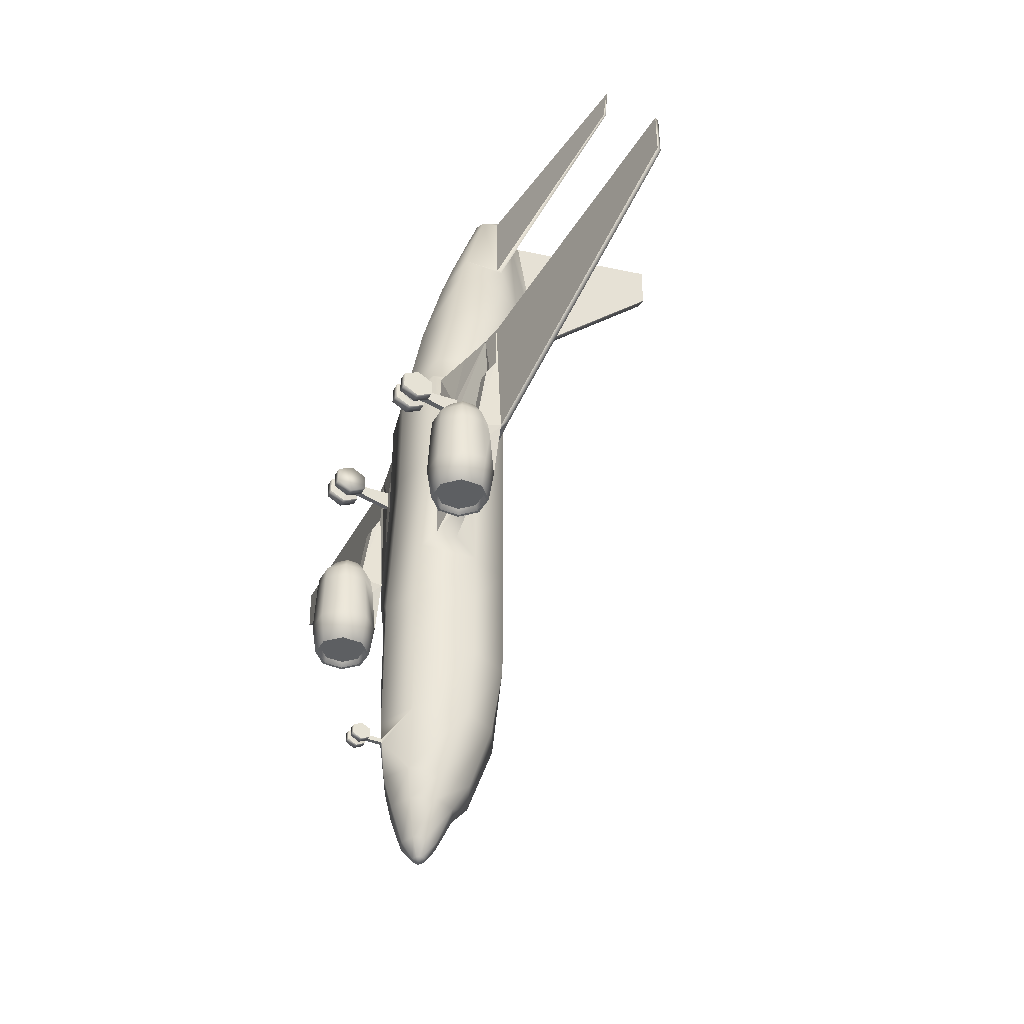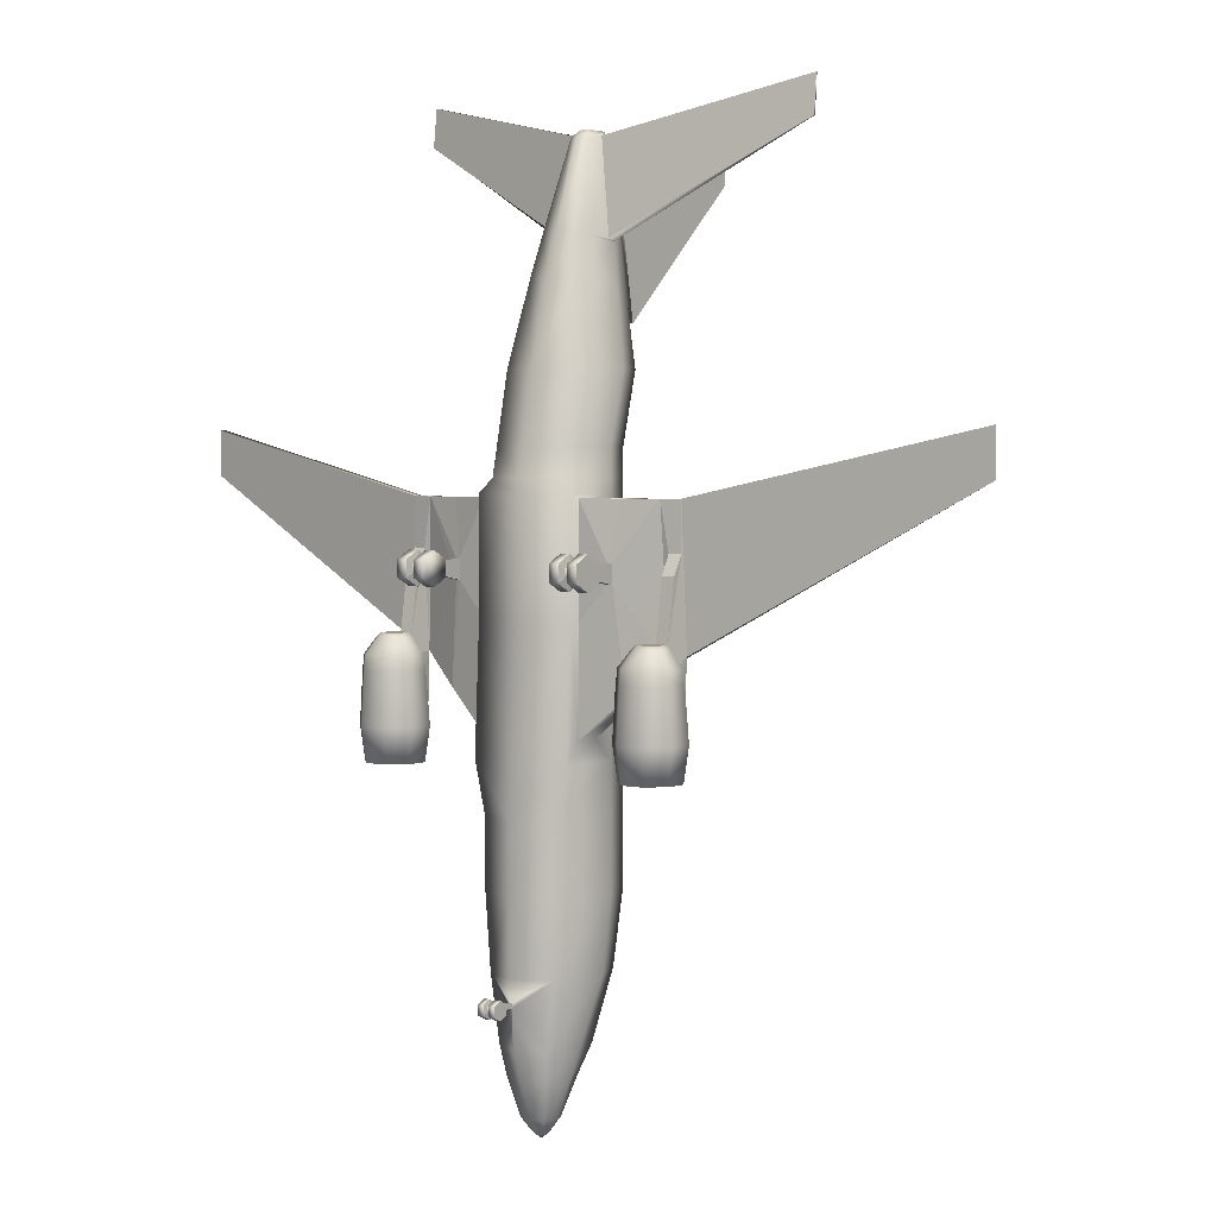
<metadata>
{"format":"obj","ext":"obj","renderer":"f3d","projection":"perspective","resolution":1024,"background":"white","views":[{"elev":-39.7,"azim":63.2,"up":"+Z"},{"elev":3.1,"azim":37.4,"up":"+Z"}]}
</metadata>
<code>
o B732_Circle.018
v -0.09407 0.2939 -12.15
v -0.09407 0.577 -12.3
v -0.09407 0.577 -12.59
v -0.09407 0.2939 -12.74
v -0.09407 0.01074 -12.59
v -0.09407 0.01074 -12.3
v -1.84 3.43 -5.505
v -1.301 4.715 -5.505
v -1.684 1.566 -5.505
v -1.84 3.43 2.173
v -1.301 4.715 2.173
v -1.684 1.779 2.173
v -1.84 4.019 5.73
v -1.301 5.304 5.73
v -1.301 2.601 5.73
v -1.178 4.604 8.127
v -0.8753 5.48 7.654
v -0.8753 3.148 8.374
v -0.9033 4.861 9.392
v -0.6811 3.471 9.622
v -0.4041 4.988 12.64
v -0.3277 5.457 11.8
v -0.3113 4.323 12.44
v -0.2196 4.698 12.67
v -0.1553 4.852 12.67
v -0.1553 4.545 12.67
v -1.84 3.43 -9.357
v -1.301 4.715 -9.357
v -1.301 1.565 -9.357
v -1.652 3.306 -11.66
v -1.168 4.416 -11.68
v -1.168 1.632 -11.68
v -1.247 2.757 -13.75
v -0.8821 3.784 -13.83
v -0.8821 1.68 -13.75
v -1.022 2.563 -14.72
v -0.7229 3.294 -14.72
v -0.7229 1.833 -14.72
v -0.2344 2.506 -16.38
v -0.1658 2.656 -16.38
v -0.1658 2.356 -16.38
v -1.81 2.735 -4.824
v -1.751 2.038 -4.824
v -1.81 2.735 2.03
v -1.751 2.038 2.03
v -5.197 3 -2.224
v -4.97 2.799 -2.346
v -4.88 2.969 2.042
v -4.88 2.66 2.042
v -14.07 3.93 2.59
v -14.15 3.77 2.59
v -14.06 3.915 4.037
v -14.14 3.755 4.037
v -0.1726 6.687 7.16
v -0.1726 5.9 11.84
v -0.1607 11.43 11.56
v -0.1607 11.43 13.06
v -0.9255 4.809 9.445
v -0.8165 4.669 9.518
v -0.4272 4.942 12.53
v -0.4028 4.867 12.51
v -7.005 6.067 12.74
v -7.005 5.984 12.73
v -7.005 6.164 13.96
v -7.005 6.122 13.95
v -5.114 2.48 -4.697
v -4.276 2.48 -4.697
v -3.683 1.894 -4.697
v -3.683 1.067 -4.697
v -4.276 0.4811 -4.697
v -5.114 0.4811 -4.697
v -5.706 1.067 -4.697
v -5.706 1.894 -4.697
v -5.053 2.336 -5.784
v -4.336 2.336 -5.784
v -3.829 1.835 -5.784
v -3.829 1.126 -5.784
v -4.336 0.6252 -5.784
v -5.053 0.6252 -5.784
v -5.56 1.126 -5.784
v -5.56 1.835 -5.784
v -5.071 2.351 -3.05
v -4.318 2.351 -3.05
v -3.786 1.825 -3.05
v -3.786 1.082 -3.05
v -4.318 0.5558 -3.05
v -5.071 0.5558 -3.05
v -5.603 1.082 -3.05
v -5.603 1.825 -3.05
v -5.046 2.276 -2.587
v -4.343 2.276 -2.587
v -3.845 1.785 -2.587
v -3.845 1.09 -2.587
v -4.343 0.5981 -2.587
v -5.046 0.5981 -2.587
v -5.544 1.09 -2.587
v -5.544 1.785 -2.587
v -4.903 1.984 -2.073
v -4.487 1.984 -2.073
v -4.193 1.694 -2.073
v -4.193 1.283 -2.073
v -4.487 0.9923 -2.073
v -4.903 0.9923 -2.073
v -5.197 1.283 -2.073
v -5.197 1.694 -2.073
v -4.856 1.874 -1.965
v -4.533 1.874 -1.965
v -4.304 1.648 -1.965
v -4.304 1.329 -1.965
v -4.533 1.103 -1.965
v -4.856 1.103 -1.965
v -5.085 1.329 -1.965
v -5.085 1.648 -1.965
v -4.419 2.729 -2.552
v -4.488 2.596 0.5064
v -4.901 2.637 0.5064
v -4.487 2.282 -0.09715
v -4.903 2.273 -0.09715
v -4.277 2.954 2.03
v -4.277 2.957 -2.698
v -4.213 2.566 2.03
v -5.019 2.255 -5.784
v -4.37 2.255 -5.784
v -3.911 1.801 -5.784
v -3.911 1.16 -5.784
v -4.37 0.706 -5.784
v -5.019 0.706 -5.784
v -5.479 1.16 -5.784
v -5.479 1.801 -5.784
v -4.993 2.193 -5.582
v -4.396 2.193 -5.582
v -3.974 1.775 -5.582
v -3.974 1.186 -5.582
v -4.396 0.7685 -5.582
v -4.993 0.7685 -5.582
v -5.415 1.186 -5.582
v -5.415 1.775 -5.582
v -0.2982 0.2939 -12.15
v -0.2982 0.577 -12.3
v -0.2982 0.577 -12.59
v -0.2982 0.2939 -12.74
v -0.2982 0.01074 -12.59
v -0.2982 0.01074 -12.3
v -0.06754 0.2939 -12.3
v -0.06754 0.4352 -12.37
v -0.06754 0.4352 -12.52
v -0.06754 0.2939 -12.59
v -0.06754 0.1525 -12.52
v -0.06754 0.1525 -12.37
v -3.228 2.845 -3.636
v -3.04 2.326 2.03
v -3.197 2.342 -3.572
v -3.203 2.845 2.03
v -2.706 2.114 0.2295
v -2.706 2.114 -0.3896
v -2.671 0.2599 0.1289
v -2.671 0.2599 -0.1346
v -2.671 0.5133 -0.2663
v -2.671 0.7668 -0.1346
v -2.671 0.7668 0.1289
v -2.671 0.5133 0.2606
v -2.299 0.005567 0.2611
v -2.299 0.005567 -0.2668
v -2.299 0.5133 -0.5307
v -2.299 1.021 -0.2668
v -2.299 1.021 0.2611
v -2.299 0.5133 0.525
v -2.628 0.005567 0.2611
v -2.628 0.005567 -0.2668
v -2.628 0.5133 -0.5307
v -2.628 1.021 -0.2668
v -2.628 1.021 0.2611
v -2.628 0.5133 0.525
v -2.868 2.147 0.2295
v -2.868 2.147 -0.3896
v -2.888 0.2599 0.1289
v -2.888 0.2599 -0.1346
v -2.888 0.5133 -0.2663
v -2.888 0.7668 -0.1346
v -1.684 1.756 -1.578
v -1.751 2.038 -1.479
v -2.888 0.7668 0.1289
v -2.888 0.5133 0.2606
v -3.26 0.005567 0.2611
v -3.26 0.005567 -0.2668
v -3.26 0.5133 -0.5307
v -3.26 1.021 -0.2668
v -3.26 1.021 0.2611
v -3.26 0.5133 0.525
v -2.931 0.005567 0.2611
v -2.931 0.005567 -0.2668
v -2.931 0.5133 -0.5307
v -2.931 1.021 -0.2668
v -2.931 1.021 0.2611
v -2.931 0.5133 0.525
v -1.84 3.43 2.584
v -1.301 4.715 2.584
v -1.301 1.927 2.584
v -1.301 4.715 -7.189
v -1.84 3.43 -7.189
v -1.301 1.565 -7.189
v -0.4378 2.094 -15.9
v -0.4378 2.886 -15.9
v -0.6192 2.49 -15.9
v -1.301 4.715 3.473
v -1.84 3.43 3.473
v -1.301 2.12 3.473
v -0.06754 1.086 -12.37
v -0.06754 1.097 -12.52
v 0.09407 0.2939 -12.15
v 0.09407 0.577 -12.3
v 0.09407 0.577 -12.59
v 0.09407 0.2939 -12.74
v 0.09407 0.01074 -12.59
v 0.09407 0.01074 -12.3
v 1.84 3.43 -5.505
v 1.301 4.715 -5.505
v 1.684 1.566 -5.505
v 1.84 3.43 2.173
v 1.301 4.715 2.173
v 1.684 1.779 2.173
v 1.84 4.019 5.73
v 1.301 5.304 5.73
v 1.301 2.601 5.73
v 1.178 4.604 8.127
v 0.8753 5.48 7.654
v 0.8753 3.148 8.374
v 0.9033 4.861 9.392
v 0.6811 3.471 9.622
v 0.4041 4.988 12.64
v 0.3277 5.457 11.8
v 0.3113 4.323 12.44
v 0.2196 4.698 12.67
v 0.1553 4.852 12.67
v 0.1553 4.545 12.67
v 1.84 3.43 -9.357
v 1.301 4.715 -9.357
v 1.301 1.565 -9.357
v 1.652 3.306 -11.66
v 1.168 4.416 -11.68
v 1.168 1.632 -11.68
v 1.247 2.757 -13.75
v 0.8821 3.784 -13.83
v 0.8821 1.68 -13.75
v 1.022 2.563 -14.72
v 0.7229 3.294 -14.72
v 0.7229 1.833 -14.72
v 0.2344 2.506 -16.38
v 0.1658 2.656 -16.38
v 0.1658 2.356 -16.38
v 1.81 2.735 -4.824
v 1.751 2.038 -4.824
v 1.81 2.735 2.03
v 1.751 2.038 2.03
v 5.197 3 -2.224
v 4.97 2.799 -2.346
v 4.88 2.969 2.042
v 4.88 2.66 2.042
v 14.07 3.93 2.59
v 14.15 3.77 2.59
v 14.06 3.915 4.037
v 14.14 3.755 4.037
v 0.1726 6.687 7.16
v 0.1726 5.9 11.84
v 0.1607 11.43 11.56
v 0.1607 11.43 13.06
v 0.9255 4.809 9.445
v 0.8165 4.669 9.518
v 0.4272 4.942 12.53
v 0.4028 4.867 12.51
v 7.005 6.067 12.74
v 7.005 5.984 12.73
v 7.005 6.164 13.96
v 7.005 6.122 13.95
v 5.114 2.48 -4.697
v 4.276 2.48 -4.697
v 3.683 1.894 -4.697
v 3.683 1.067 -4.697
v 4.276 0.4811 -4.697
v 5.114 0.4811 -4.697
v 5.706 1.067 -4.697
v 5.706 1.894 -4.697
v 5.053 2.336 -5.784
v 4.336 2.336 -5.784
v 3.829 1.835 -5.784
v 3.829 1.126 -5.784
v 4.336 0.6252 -5.784
v 5.053 0.6252 -5.784
v 5.56 1.126 -5.784
v 5.56 1.835 -5.784
v 5.071 2.351 -3.05
v 4.318 2.351 -3.05
v 3.786 1.825 -3.05
v 3.786 1.082 -3.05
v 4.318 0.5558 -3.05
v 5.071 0.5558 -3.05
v 5.603 1.082 -3.05
v 5.603 1.825 -3.05
v 5.046 2.276 -2.587
v 4.343 2.276 -2.587
v 3.845 1.785 -2.587
v 3.845 1.09 -2.587
v 4.343 0.5981 -2.587
v 5.046 0.5981 -2.587
v 5.544 1.09 -2.587
v 5.544 1.785 -2.587
v 4.903 1.984 -2.073
v 4.487 1.984 -2.073
v 4.193 1.694 -2.073
v 4.193 1.283 -2.073
v 4.487 0.9923 -2.073
v 4.903 0.9923 -2.073
v 5.197 1.283 -2.073
v 5.197 1.694 -2.073
v 4.856 1.874 -1.965
v 4.533 1.874 -1.965
v 4.304 1.648 -1.965
v 4.304 1.329 -1.965
v 4.533 1.103 -1.965
v 4.856 1.103 -1.965
v 5.085 1.329 -1.965
v 5.085 1.648 -1.965
v 4.419 2.729 -2.552
v 4.488 2.596 0.5064
v 4.901 2.637 0.5064
v 4.487 2.282 -0.09715
v 4.903 2.273 -0.09715
v 4.277 2.954 2.03
v 4.277 2.957 -2.698
v 4.213 2.566 2.03
v 5.019 2.255 -5.784
v 4.37 2.255 -5.784
v 3.911 1.801 -5.784
v 3.911 1.16 -5.784
v 4.37 0.706 -5.784
v 5.019 0.706 -5.784
v 5.479 1.16 -5.784
v 5.479 1.801 -5.784
v 4.993 2.193 -5.582
v 4.396 2.193 -5.582
v 3.974 1.775 -5.582
v 3.974 1.186 -5.582
v 4.396 0.7685 -5.582
v 4.993 0.7685 -5.582
v 5.415 1.186 -5.582
v 5.415 1.775 -5.582
v 0.2982 0.2939 -12.15
v 0.2982 0.577 -12.3
v 0.2982 0.577 -12.59
v 0.2982 0.2939 -12.74
v 0.2982 0.01074 -12.59
v 0.2982 0.01074 -12.3
v 0.06754 0.2939 -12.3
v 0.06754 0.4352 -12.37
v 0.06754 0.4352 -12.52
v 0.06754 0.2939 -12.59
v 0.06754 0.1525 -12.52
v 0.06754 0.1525 -12.37
v 0 5.247 -5.505
v 0 1.175 -5.505
v 0 5.247 2.173
v 0 1.388 2.173
v 0 5.609 5.173
v 0 2.069 5.73
v 0 6.298 6.43
v 0 2.791 8.395
v 0 3.193 9.638
v 0 5.484 12.01
v 0 4.196 12.44
v 0 4.915 12.67
v 0 4.481 12.67
v 0 5.247 -9.357
v 0 1.073 -9.357
v 0 4.993 -11.68
v 0 1.055 -11.68
v 0 4.127 -14.11
v 0 1.235 -13.75
v 0 3.596 -14.72
v 0 1.53 -14.72
v 0 2.718 -16.38
v 0 2.294 -16.38
v 0 6.687 7.16
v 0 5.9 11.84
v 0 11.43 11.56
v 0 11.43 13.06
v 0 0.2939 -12.3
v 0 0.4352 -12.37
v 0 0.4352 -12.52
v 0 0.2939 -12.59
v 0 0.1525 -12.52
v 0 0.1525 -12.37
v 3.228 2.845 -3.636
v 3.04 2.326 2.03
v 3.197 2.342 -3.572
v 3.203 2.845 2.03
v 2.706 2.114 0.2295
v 2.706 2.114 -0.3896
v 2.671 0.2599 0.1289
v 2.671 0.2599 -0.1346
v 2.671 0.5133 -0.2663
v 2.671 0.7668 -0.1346
v 2.671 0.7668 0.1289
v 2.671 0.5133 0.2606
v 2.299 0.005567 0.2611
v 2.299 0.005567 -0.2668
v 2.299 0.5133 -0.5307
v 2.299 1.021 -0.2668
v 2.299 1.021 0.2611
v 2.299 0.5133 0.525
v 2.628 0.005567 0.2611
v 2.628 0.005567 -0.2668
v 2.628 0.5133 -0.5307
v 2.628 1.021 -0.2668
v 2.628 1.021 0.2611
v 2.628 0.5133 0.525
v 2.868 2.147 0.2295
v 2.868 2.147 -0.3896
v 2.888 0.2599 0.1289
v 2.888 0.2599 -0.1346
v 2.888 0.5133 -0.2663
v 2.888 0.7668 -0.1346
v 0 1.365 -1.578
v 1.684 1.756 -1.578
v 1.751 2.038 -1.479
v 2.888 0.7668 0.1289
v 2.888 0.5133 0.2606
v 3.26 0.005567 0.2611
v 3.26 0.005567 -0.2668
v 3.26 0.5133 -0.5307
v 3.26 1.021 -0.2668
v 3.26 1.021 0.2611
v 3.26 0.5133 0.525
v 2.931 0.005567 0.2611
v 2.931 0.005567 -0.2668
v 2.931 0.5133 -0.5307
v 2.931 1.021 -0.2668
v 2.931 1.021 0.2611
v 2.931 0.5133 0.525
v 0 5.247 2.584
v 1.84 3.43 2.584
v 1.301 4.715 2.584
v 1.301 1.927 2.584
v 0 1.46 2.584
v 1.301 4.715 -7.189
v 1.84 3.43 -7.189
v 1.301 1.565 -7.189
v 0 1.073 -7.189
v 0 5.247 -7.189
v 0.4378 2.094 -15.9
v 0 1.93 -15.9
v 0 3.05 -15.9
v 0.4378 2.886 -15.9
v 0.6192 2.49 -15.9
v 1.301 4.715 3.473
v 0 1.632 3.473
v 0 5.351 3.57
v 1.84 3.43 3.473
v 1.301 2.12 3.473
v 0 2.506 -16.54
v 0 4.698 12.67
v 0.06754 1.086 -12.37
v 0.06754 1.097 -12.52
v 0 1.086 -12.37
v 0 1.097 -12.52
f 121 114 175
f 63 59 61 65
f 145 387 463 208
f 91 114 115 99
f 82 47 66
f 83 114 91
f 121 115 114
f 90 47 82
f 66 47 114 67
f 67 114 83
f 98 116 47 90
f 49 47 116
f 117 115 116 118
f 49 116 115 121
f 98 118 116
f 99 117 118 98
f 115 117 99
f 81 129 128 80
f 79 127 126 78
f 77 125 124 76
f 75 123 122 74
f 74 122 129 81
f 80 128 127 79
f 78 126 125 77
f 76 124 123 75
f 130 131 132 137
f 133 136 137 132
f 134 135 136 133
f 106 113 108 107
f 109 108 113 112
f 110 109 112 111
f 139 140 141 138
f 142 143 138 141
f 2 1 144 145
f 1 6 149 144
f 5 4 147 148
f 3 2 145 146
f 6 5 148 149
f 4 3 146 147
f 188 187 186 189
f 169 157 158 170
f 182 160 154 174
f 170 158 159 171
f 172 160 161 173
f 159 179 175 155
f 159 155 154 160
f 171 159 160 172
f 190 191 177 176
f 179 182 174 175
f 192 193 179 178
f 185 184 189 186
f 194 195 183 182
f 191 192 178 177
f 150 120 119 153
f 193 194 182 179
f 168 156 157 169
f 173 161 156 168
f 42 150 153 44
f 46 50 52 48
f 195 190 176 183
f 120 46 48 119
f 151 121 174 154
f 174 121 175
f 45 154 155 181
f 45 151 154
f 152 175 114
f 152 43 181 155
f 175 152 155
f 58 62 64 60
f 56 54 55 57
f 388 146 209 464
f 146 145 208 209
f 49 53 51 47
f 330 417 323
f 272 274 270 268
f 354 461 463 387
f 300 308 324 323
f 291 275 256
f 292 300 323
f 330 323 324
f 299 291 256
f 275 276 323 256
f 276 292 323
f 307 299 256 325
f 258 325 256
f 326 327 325 324
f 258 330 324 325
f 307 325 327
f 308 307 327 326
f 324 308 326
f 290 289 337 338
f 288 287 335 336
f 286 285 333 334
f 284 283 331 332
f 283 290 338 331
f 289 288 336 337
f 287 286 334 335
f 285 284 332 333
f 339 346 341 340
f 342 341 346 345
f 343 342 345 344
f 315 316 317 322
f 318 321 322 317
f 319 320 321 318
f 348 347 350 349
f 351 350 347 352
f 211 354 353 210
f 210 353 358 215
f 214 357 356 213
f 212 355 354 211
f 215 358 357 214
f 213 356 355 212
f 431 432 429 430
f 411 412 400 399
f 425 416 396 402
f 412 413 401 400
f 414 415 403 402
f 401 397 417 421
f 401 402 396 397
f 413 414 402 401
f 433 418 419 434
f 421 417 416 425
f 435 420 421 436
f 428 429 432 427
f 437 425 426 438
f 434 419 420 435
f 392 395 328 329
f 436 421 425 437
f 410 411 399 398
f 415 410 398 403
f 251 253 395 392
f 255 257 261 259
f 438 426 418 433
f 329 328 257 255
f 393 396 416 330
f 416 417 330
f 254 424 397 396
f 254 396 393
f 394 323 417
f 394 397 424 252
f 417 397 394
f 267 269 273 271
f 265 266 264 263
f 388 464 462 355
f 355 462 461 354
f 258 256 260 262
f 422 362 12 180
f 7 10 11 8
f 206 13 14 205
f 207 15 13 206
f 205 14 363 456
f 455 364 15 207
f 15 18 16 13
f 14 17 365 363
f 364 366 18 15
f 366 367 20 18
f 16 19 17
f 18 20 19 16
f 368 383 55 22
f 367 369 23 20
f 21 24 25 22
f 23 26 24 21
f 22 25 370 368
f 369 371 26 23
f 199 28 27 200
f 200 27 29 201
f 448 372 28 199
f 201 29 373 447
f 372 374 31 28
f 373 29 32 375
f 28 31 30 27
f 27 30 32 29
f 30 33 35 32
f 374 376 34 31
f 31 34 33 30
f 34 37 36 33
f 33 36 38 35
f 376 378 37 34
f 35 38 379 377
f 202 41 381 450
f 203 40 39 204
f 204 39 41 202
f 451 380 40 203
f 9 43 42 7
f 10 44 45 12
f 180 181 43 9
f 8 11 361 359
f 7 42 44 10
f 119 48 49 121
f 114 47 46 120
f 19 21 22 17
f 20 59 58 19
f 21 60 61 23
f 23 61 59 20
f 17 54 382 365
f 63 65 64 62
f 54 17 22 55
f 56 57 385 384
f 68 76 75 67
f 73 81 80 72
f 71 79 78 70
f 69 77 76 68
f 67 75 74 66
f 66 74 81 73
f 72 80 79 71
f 70 78 77 69
f 67 83 84 68
f 72 88 89 73
f 70 86 87 71
f 68 84 85 69
f 73 89 82 66
f 71 87 88 72
f 69 85 86 70
f 88 96 97 89
f 86 94 95 87
f 84 92 93 85
f 89 97 90 82
f 87 95 96 88
f 85 93 94 86
f 83 91 92 84
f 94 102 103 95
f 92 100 101 93
f 97 105 98 90
f 95 103 104 96
f 93 101 102 94
f 91 99 100 92
f 96 104 105 97
f 104 112 113 105
f 102 110 111 103
f 100 108 109 101
f 98 106 107 99
f 105 113 106 98
f 103 111 112 104
f 101 109 110 102
f 99 107 108 100
f 50 51 53 52
f 152 114 120 150
f 153 119 121 151
f 129 137 136 128
f 127 135 134 126
f 125 133 132 124
f 123 131 130 122
f 122 130 137 129
f 128 136 135 127
f 126 134 133 125
f 124 132 131 123
f 5 6 143 142
f 3 4 141 140
f 1 2 139 138
f 6 1 138 143
f 4 5 142 141
f 2 3 140 139
f 149 148 390 391
f 147 146 388 389
f 145 144 386 387
f 144 149 391 386
f 148 147 389 390
f 170 164 163 169
f 183 176 156 161
f 177 178 158 157
f 173 167 166 172
f 176 177 157 156
f 160 182 183 161
f 166 167 164 165
f 195 194 188 189
f 192 191 185 186
f 44 153 151 45
f 43 152 150 42
f 191 190 184 185
f 172 166 165 171
f 168 162 167 173
f 178 179 159 158
f 163 164 167 162
f 190 195 189 184
f 48 52 53 49
f 47 51 50 46
f 59 63 62 58
f 193 192 186 187
f 194 193 187 188
f 171 165 164 170
f 169 163 162 168
f 12 45 181 180
f 360 422 180 9
f 19 58 60 21
f 362 443 198 12
f 11 197 439 361
f 12 198 196 10
f 10 196 197 11
f 9 201 447 360
f 359 448 199 8
f 7 200 201 9
f 8 199 200 7
f 13 16 17 14
f 378 451 203 37
f 36 204 202 38
f 37 203 204 36
f 38 202 450 379
f 60 64 65 61
f 383 385 57 55
f 54 56 384 382
f 443 455 207 198
f 197 205 456 439
f 198 207 206 196
f 196 206 205 197
f 41 39 459
f 40 380 459
f 381 41 459
f 39 40 459
f 24 460 370 25
f 371 460 24 26
f 32 208 463 375
f 32 35 209 208
f 377 464 209 35
f 422 423 221 362
f 216 217 220 219
f 457 454 223 222
f 458 457 222 224
f 454 456 363 223
f 455 458 224 364
f 224 222 225 227
f 223 363 365 226
f 364 224 227 366
f 366 227 229 367
f 225 226 228
f 227 225 228 229
f 368 231 264 383
f 367 229 232 369
f 230 231 234 233
f 232 230 233 235
f 231 368 370 234
f 369 232 235 371
f 444 445 236 237
f 445 446 238 236
f 448 444 237 372
f 446 447 373 238
f 372 237 240 374
f 373 375 241 238
f 237 236 239 240
f 236 238 241 239
f 239 241 244 242
f 374 240 243 376
f 240 239 242 243
f 243 242 245 246
f 242 244 247 245
f 376 243 246 378
f 244 377 379 247
f 449 450 381 250
f 452 453 248 249
f 453 449 250 248
f 451 452 249 380
f 218 216 251 252
f 219 221 254 253
f 423 218 252 424
f 217 359 361 220
f 216 219 253 251
f 328 330 258 257
f 323 329 255 256
f 228 226 231 230
f 229 228 267 268
f 230 232 270 269
f 232 229 268 270
f 226 365 382 263
f 272 271 273 274
f 263 264 231 226
f 265 384 385 266
f 277 276 284 285
f 282 281 289 290
f 280 279 287 288
f 278 277 285 286
f 276 275 283 284
f 275 282 290 283
f 281 280 288 289
f 279 278 286 287
f 276 277 293 292
f 281 282 298 297
f 279 280 296 295
f 277 278 294 293
f 282 275 291 298
f 280 281 297 296
f 278 279 295 294
f 297 298 306 305
f 295 296 304 303
f 293 294 302 301
f 298 291 299 306
f 296 297 305 304
f 294 295 303 302
f 292 293 301 300
f 303 304 312 311
f 301 302 310 309
f 306 299 307 314
f 304 305 313 312
f 302 303 311 310
f 300 301 309 308
f 305 306 314 313
f 313 314 322 321
f 311 312 320 319
f 309 310 318 317
f 307 308 316 315
f 314 307 315 322
f 312 313 321 320
f 310 311 319 318
f 308 309 317 316
f 259 261 262 260
f 394 392 329 323
f 395 393 330 328
f 338 337 345 346
f 336 335 343 344
f 334 333 341 342
f 332 331 339 340
f 331 338 346 339
f 337 336 344 345
f 335 334 342 343
f 333 332 340 341
f 214 351 352 215
f 212 349 350 213
f 210 347 348 211
f 215 352 347 210
f 213 350 351 214
f 211 348 349 212
f 358 391 390 357
f 356 389 388 355
f 354 387 386 353
f 353 386 391 358
f 357 390 389 356
f 412 411 405 406
f 426 403 398 418
f 419 399 400 420
f 415 414 408 409
f 418 398 399 419
f 402 403 426 425
f 408 407 406 409
f 438 432 431 437
f 435 429 428 434
f 253 254 393 395
f 252 251 392 394
f 434 428 427 433
f 414 413 407 408
f 410 415 409 404
f 420 400 401 421
f 405 404 409 406
f 433 427 432 438
f 257 258 262 261
f 256 255 259 260
f 268 267 271 272
f 436 430 429 435
f 437 431 430 436
f 413 412 406 407
f 411 410 404 405
f 221 423 424 254
f 360 218 423 422
f 228 230 269 267
f 362 221 442 443
f 220 361 439 441
f 221 219 440 442
f 219 220 441 440
f 218 360 447 446
f 359 217 444 448
f 216 218 446 445
f 217 216 445 444
f 222 223 226 225
f 378 246 452 451
f 245 247 449 453
f 246 245 453 452
f 247 379 450 449
f 269 270 274 273
f 383 264 266 385
f 263 382 384 265
f 443 442 458 455
f 441 439 456 454
f 442 440 457 458
f 440 441 454 457
f 250 459 248
f 249 459 380
f 381 459 250
f 248 459 249
f 233 234 370 460
f 371 235 233 460
f 241 375 463 461
f 241 461 462 244
f 377 244 462 464

</code>
